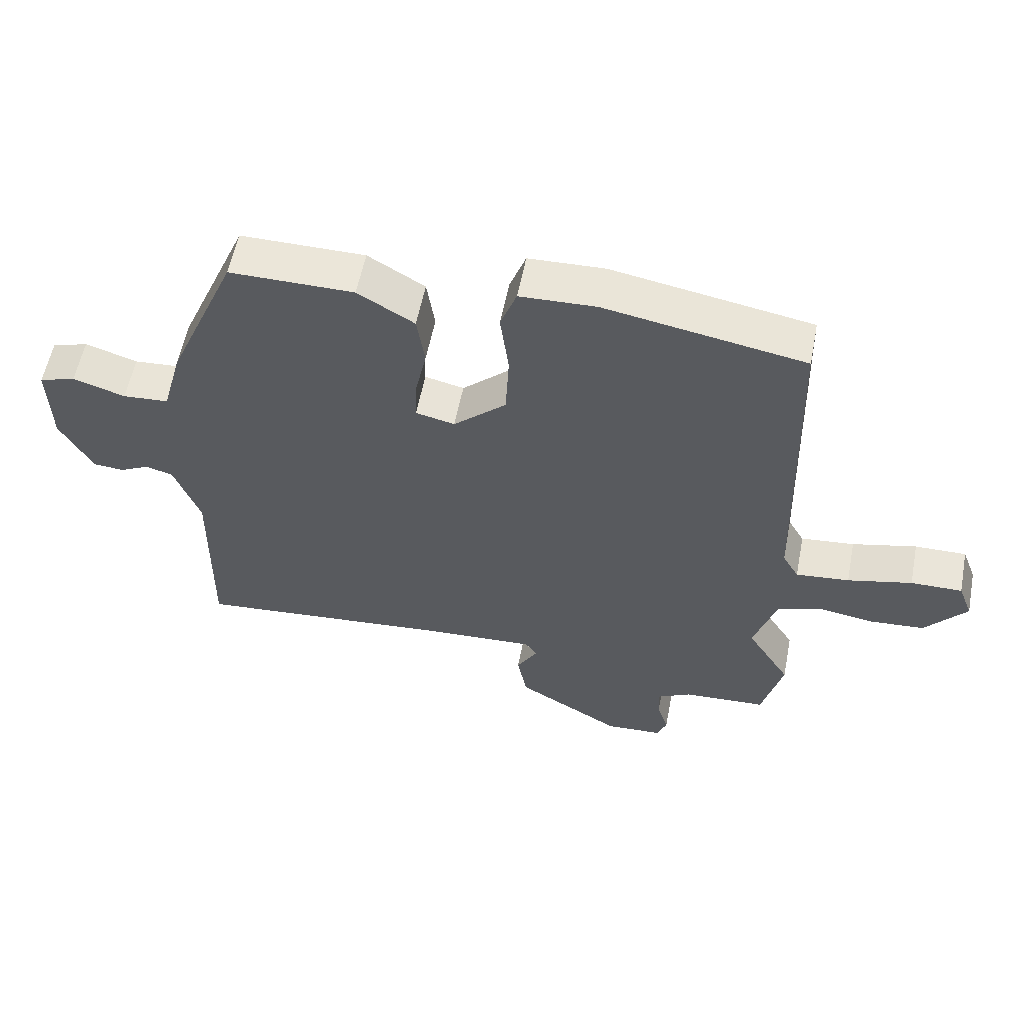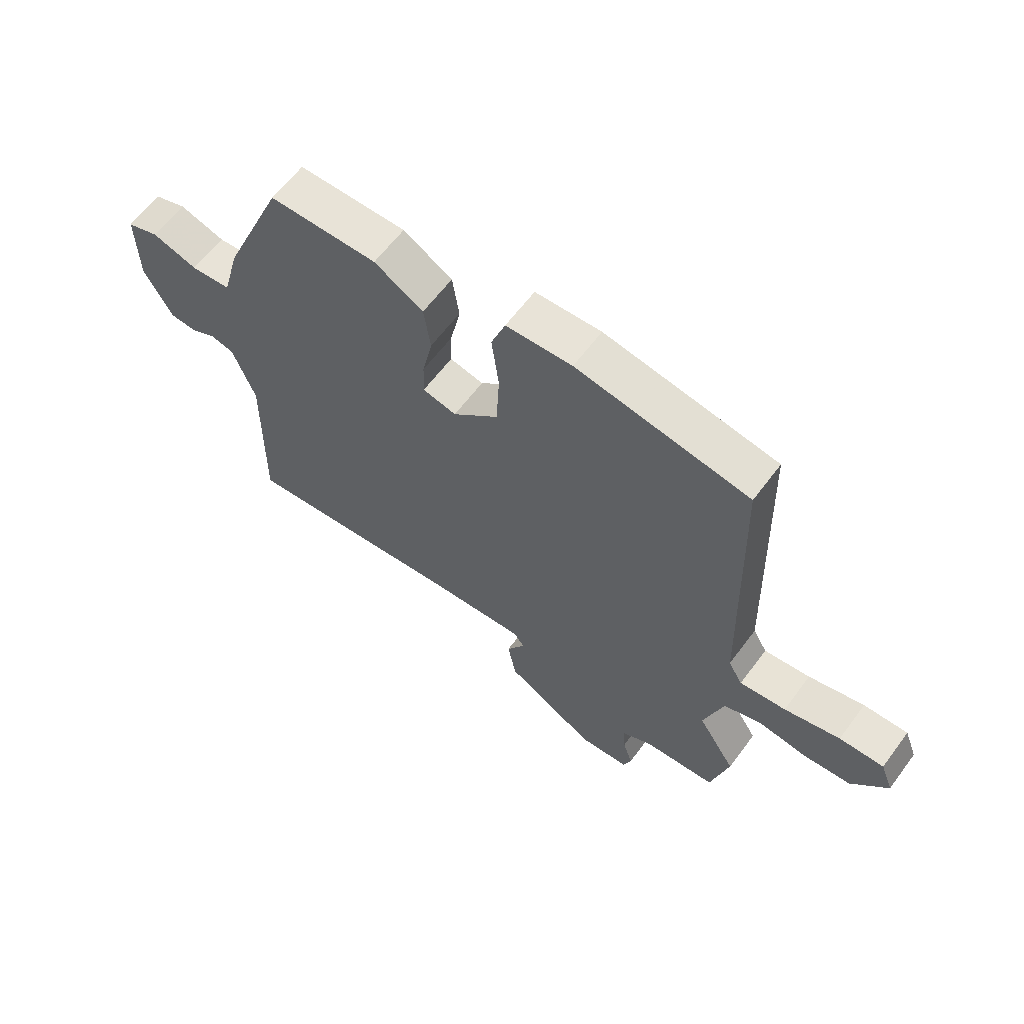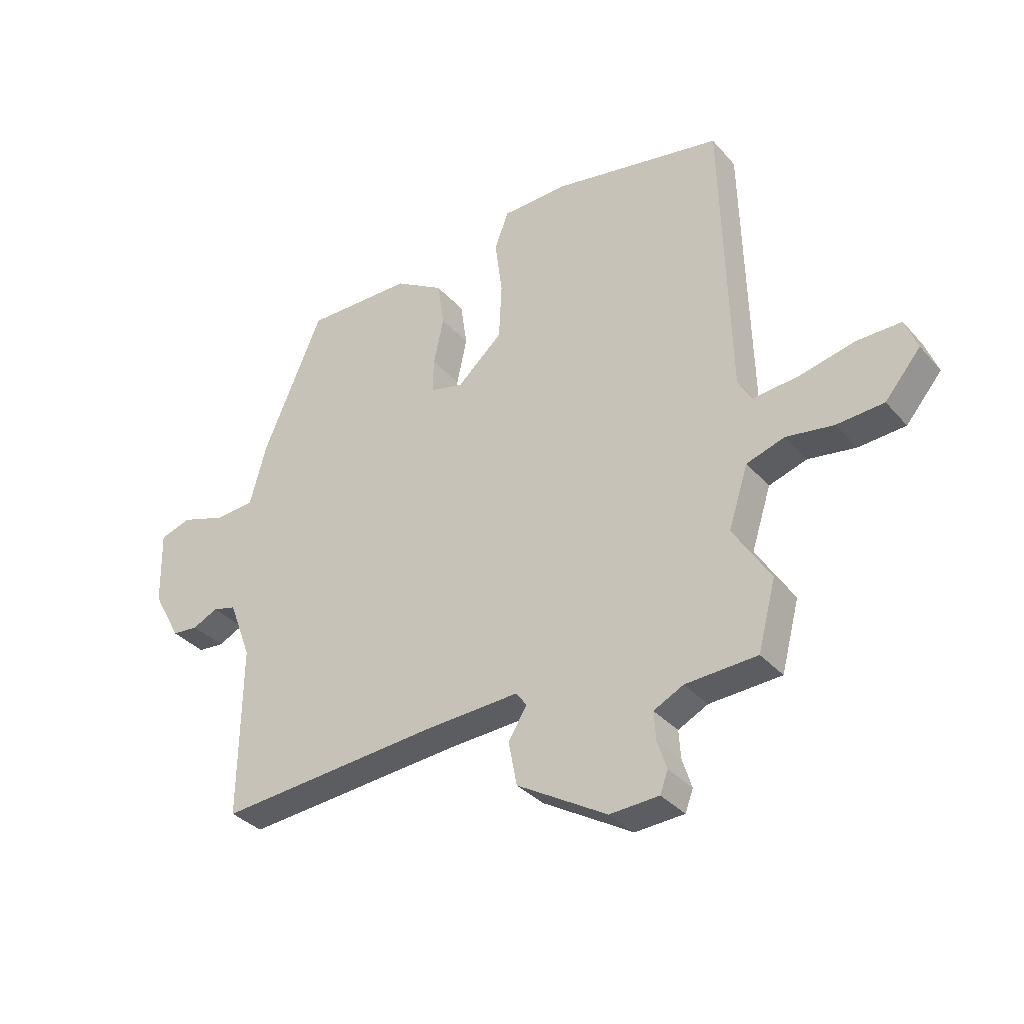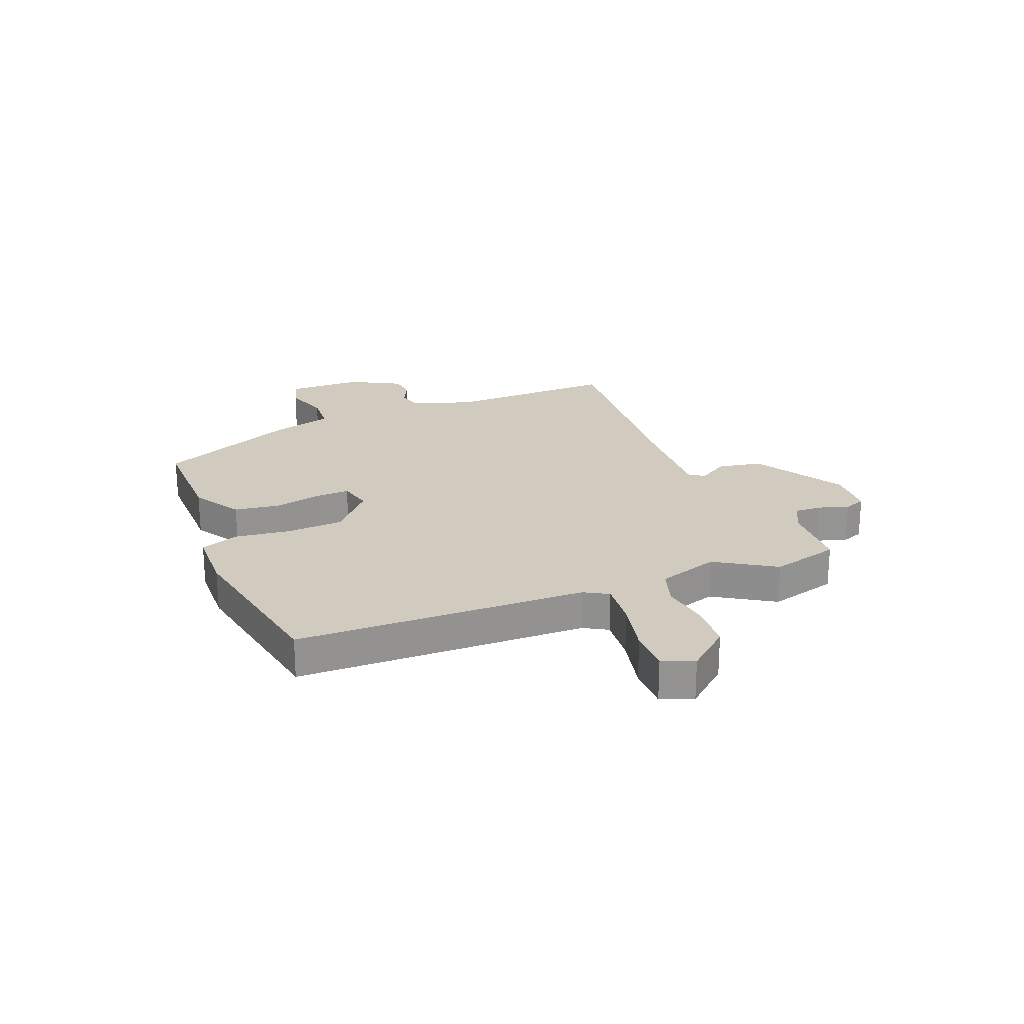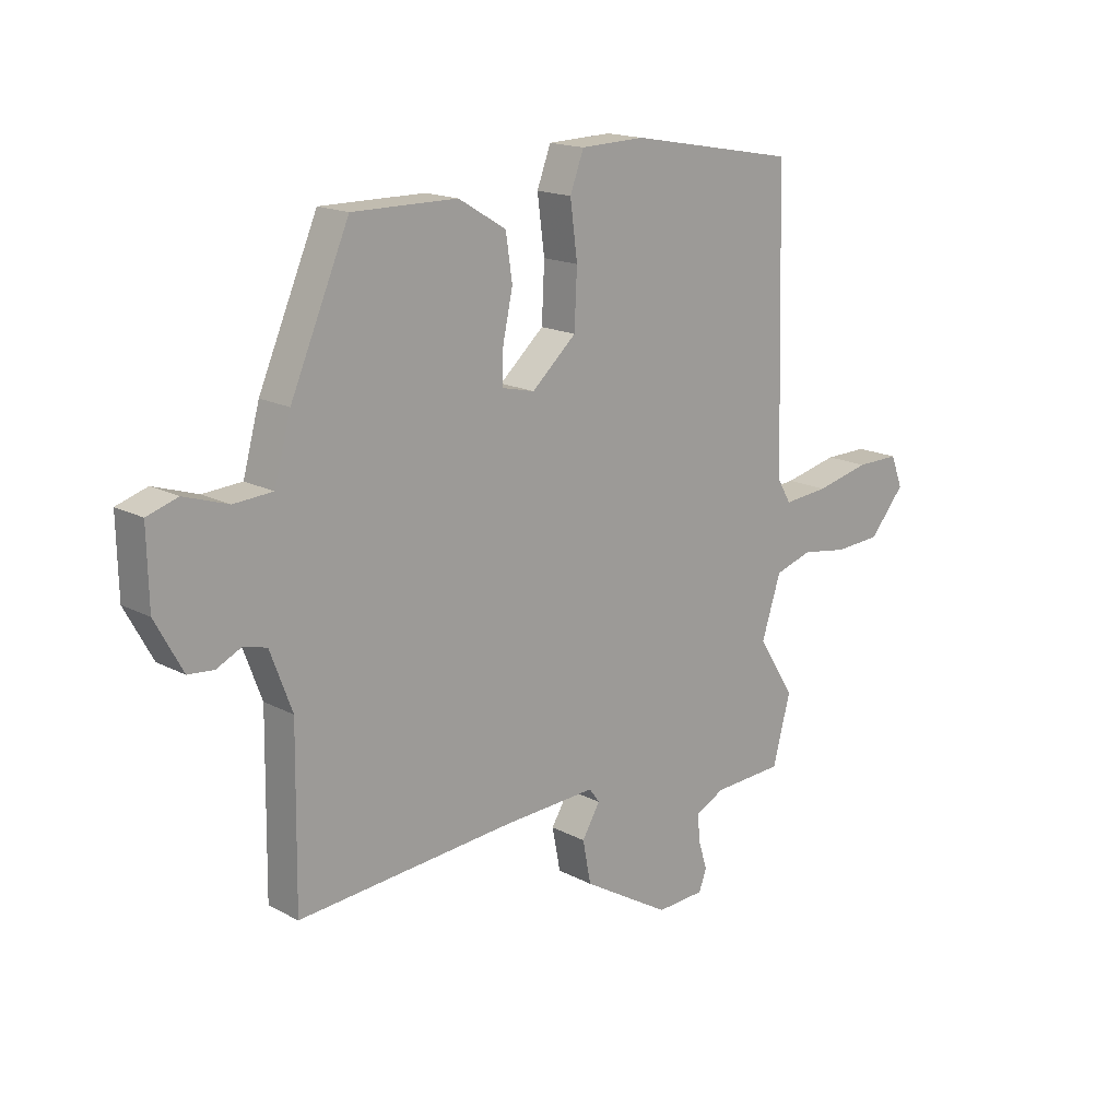
<metadata>
{"format":"obj","ext":"obj","renderer":"f3d","projection":"perspective","resolution":1024,"background":"white","views":[{"elev":57.2,"azim":11.0,"up":"+Z"},{"elev":61.7,"azim":36.5,"up":"+Z"},{"elev":-34.3,"azim":34.7,"up":"+Z"},{"elev":23.3,"azim":67.9,"up":"+Y"},{"elev":16.6,"azim":-43.0,"up":"+Z"}]}
</metadata>
<code>
v -0.377 0.07 0.495
v -0.186 0.07 0.494
v -0.099 0.07 0.442
v -0.087 0.07 0.361
v -0.105 0.07 0.277
v -0.107 0.07 0.215
v -0.047 0.07 0.201
v 0.034 0.07 0.274
v 0.039 0.07 0.376
v 0.026 0.07 0.476
v 0.051 0.07 0.543
v 0.168 0.07 0.547
v 0.474 0.07 0.492
v 0.488 0.07 -0.027
v 0.513 0.07 -0.07
v 0.595 0.07 -0.062
v 0.694 0.07 -0.039
v 0.773 0.07 -0.038
v 0.795 0.07 -0.095
v 0.731 0.07 -0.171
v 0.647 0.07 -0.177
v 0.562 0.07 -0.164
v 0.494 0.07 -0.186
v 0.459 0.07 -0.295
v 0.526 0.07 -0.401
v 0.494 0.07 -0.523
v 0.366 0.07 -0.53
v 0.313 0.07 -0.557
v 0.316 0.07 -0.606
v 0.333 0.07 -0.659
v 0.319 0.07 -0.697
v 0.231 0.07 -0.702
v 0.07 0.07 -0.607
v 0.055 0.07 -0.529
v 0.088 0.07 -0.474
v 0.069 0.07 -0.448
v -0.1 0.07 -0.457
v -0.498 0.07 -0.491
v -0.494 0.07 -0.184
v -0.534 0.07 -0.078
v -0.576 0.07 -0.067
v -0.621 0.07 -0.089
v -0.668 0.07 -0.085
v -0.718 0.07 0.006
v -0.721 0.07 0.14
v -0.665 0.07 0.158
v -0.585 0.07 0.132
v -0.514 0.07 0.137
v -0.484 0.07 0.247
v -0.377 0 0.495
v -0.186 0 0.494
v -0.099 0 0.442
v -0.087 0 0.361
v -0.105 0 0.277
v -0.107 0 0.215
v -0.047 0 0.201
v 0.034 0 0.274
v 0.039 0 0.376
v 0.026 0 0.476
v 0.051 0 0.543
v 0.168 0 0.547
v 0.474 0 0.492
v 0.488 0 -0.027
v 0.513 0 -0.07
v 0.595 0 -0.062
v 0.694 0 -0.039
v 0.773 0 -0.038
v 0.795 0 -0.095
v 0.731 0 -0.171
v 0.647 0 -0.177
v 0.562 0 -0.164
v 0.494 0 -0.186
v 0.459 0 -0.295
v 0.526 0 -0.401
v 0.494 0 -0.523
v 0.366 0 -0.53
v 0.313 0 -0.557
v 0.316 0 -0.606
v 0.333 0 -0.659
v 0.319 0 -0.697
v 0.231 0 -0.702
v 0.07 0 -0.607
v 0.055 0 -0.529
v 0.088 0 -0.474
v 0.069 0 -0.448
v -0.1 0 -0.457
v -0.498 0 -0.491
v -0.494 0 -0.184
v -0.534 0 -0.078
v -0.576 0 -0.067
v -0.621 0 -0.089
v -0.668 0 -0.085
v -0.718 0 0.006
v -0.721 0 0.14
v -0.665 0 0.158
v -0.585 0 0.132
v -0.514 0 0.137
v -0.484 0 0.247
f 48 49 1 2
f 44 45 46 47
f 44 47 48
f 41 42 43 44
f 40 41 44 48
f 39 40 48 2
f 37 38 39 2
f 32 33 34 35
f 30 31 32 35
f 29 30 35 36
f 28 29 36
f 27 28 36
f 24 25 26 27
f 23 24 27 36
f 19 20 21 22
f 17 18 19 22
f 16 17 22 23
f 15 16 23 36
f 11 12 13 14
f 9 10 11 14
f 8 9 14 15
f 7 8 15 36
f 2 3 4 5
f 2 5 6
f 37 2 6
f 6 7 36 37
f 51 50 98 97
f 96 95 94 93
f 97 96 93
f 93 92 91 90
f 97 93 90 89
f 51 97 89 88
f 51 88 87 86
f 84 83 82 81
f 84 81 80 79
f 85 84 79 78
f 85 78 77
f 85 77 76
f 76 75 74 73
f 85 76 73 72
f 71 70 69 68
f 71 68 67 66
f 72 71 66 65
f 85 72 65 64
f 63 62 61 60
f 63 60 59 58
f 64 63 58 57
f 85 64 57 56
f 54 53 52 51
f 55 54 51
f 55 51 86
f 86 85 56 55
f 1 50 51 2
f 2 51 52 3
f 3 52 53 4
f 4 53 54 5
f 5 54 55 6
f 6 55 56 7
f 7 56 57 8
f 8 57 58 9
f 9 58 59 10
f 10 59 60 11
f 11 60 61 12
f 12 61 62 13
f 13 62 63 14
f 14 63 64 15
f 15 64 65 16
f 16 65 66 17
f 17 66 67 18
f 18 67 68 19
f 19 68 69 20
f 20 69 70 21
f 21 70 71 22
f 22 71 72 23
f 23 72 73 24
f 24 73 74 25
f 25 74 75 26
f 26 75 76 27
f 27 76 77 28
f 28 77 78 29
f 29 78 79 30
f 30 79 80 31
f 31 80 81 32
f 32 81 82 33
f 33 82 83 34
f 34 83 84 35
f 35 84 85 36
f 36 85 86 37
f 37 86 87 38
f 38 87 88 39
f 39 88 89 40
f 40 89 90 41
f 41 90 91 42
f 42 91 92 43
f 43 92 93 44
f 44 93 94 45
f 45 94 95 46
f 46 95 96 47
f 47 96 97 48
f 48 97 98 49
f 49 98 50 1

</code>
